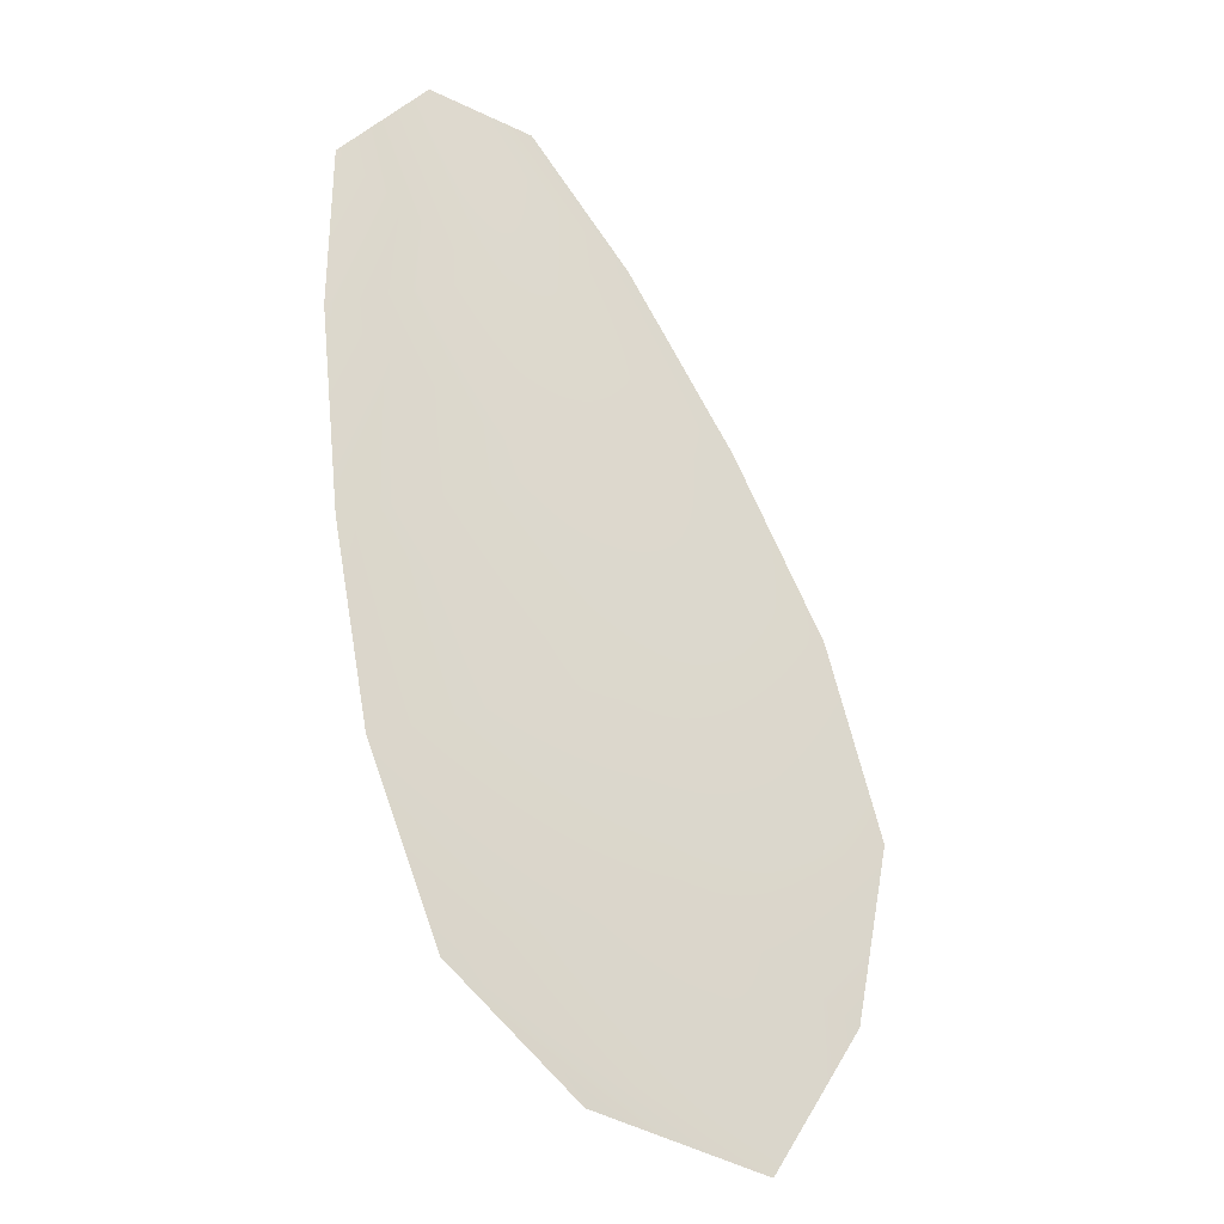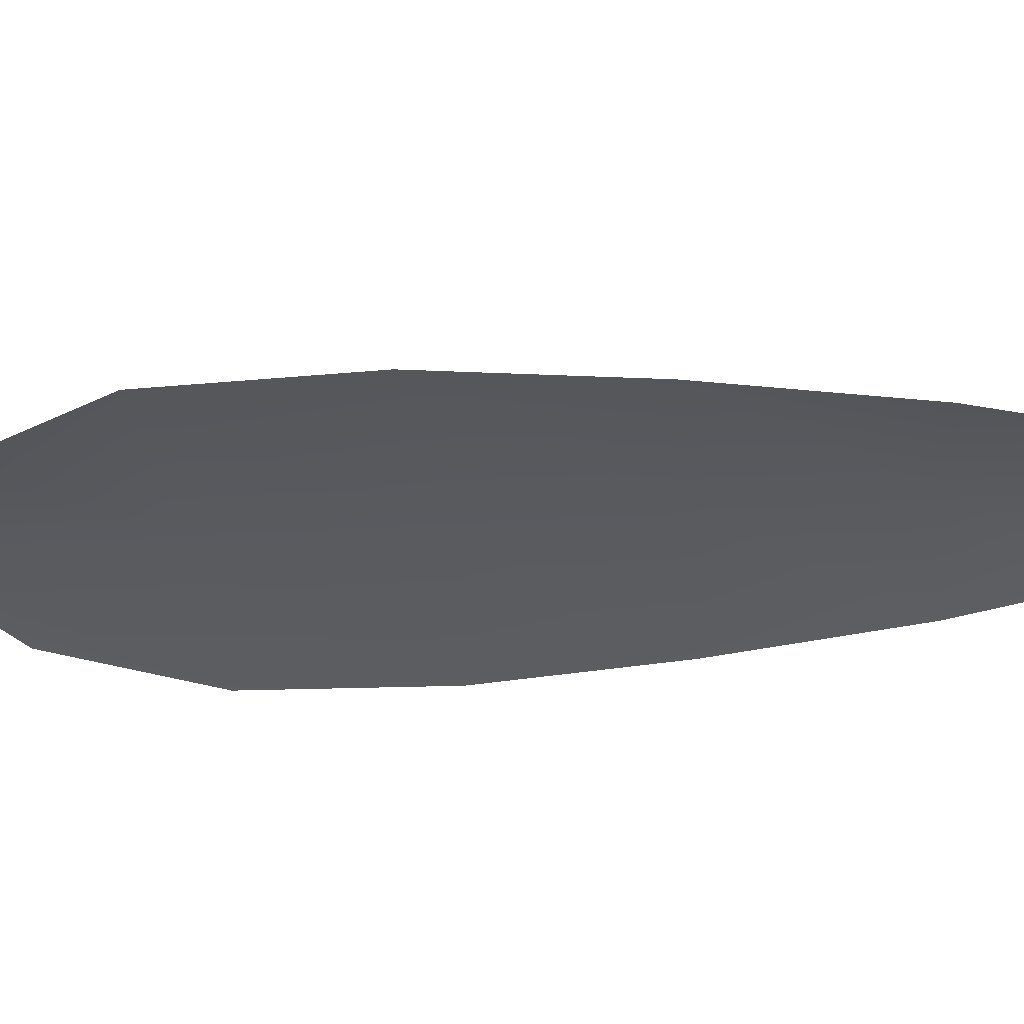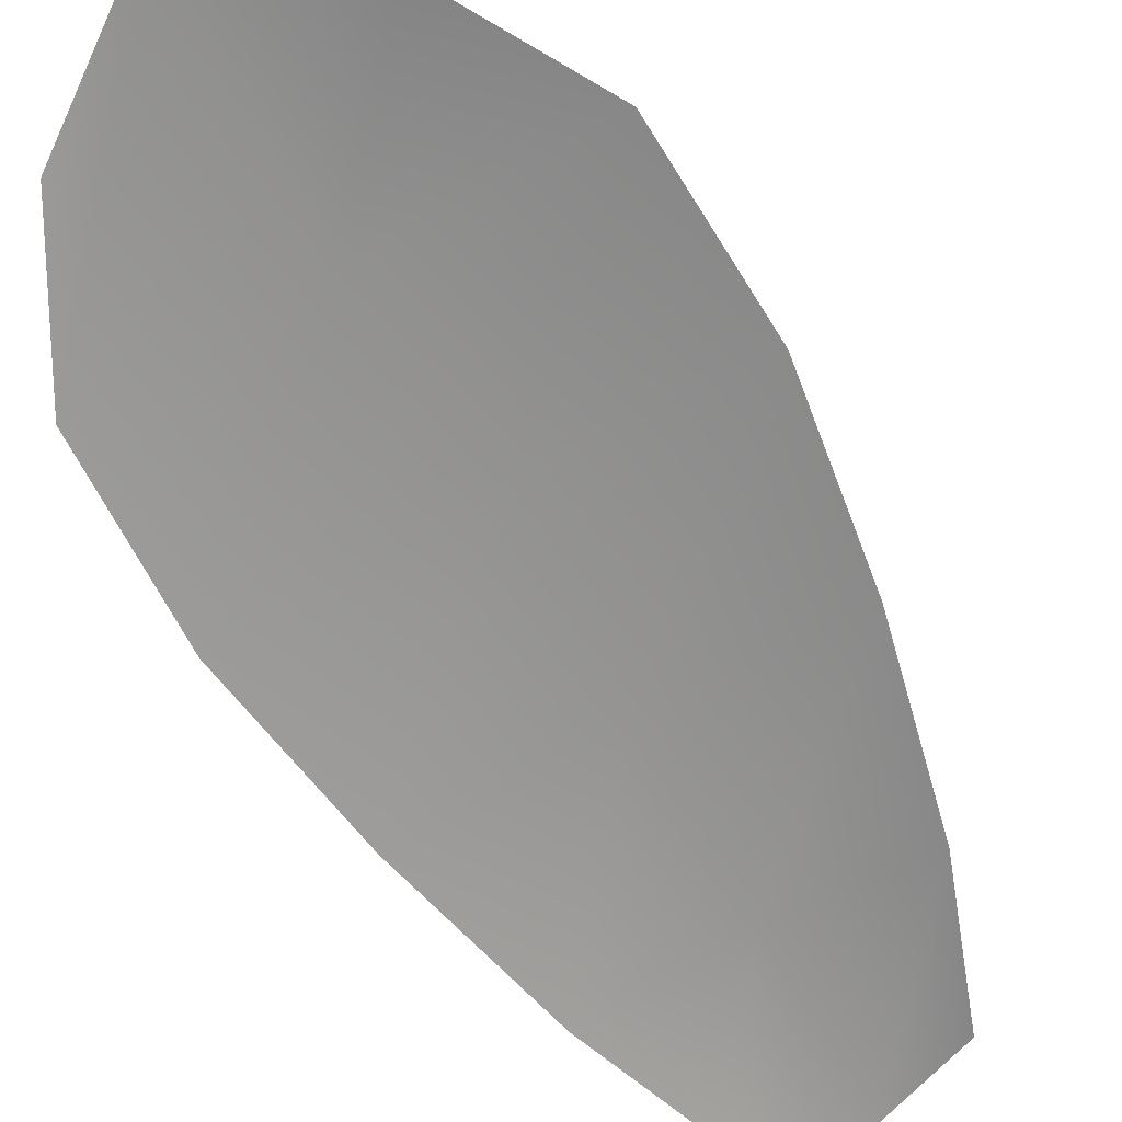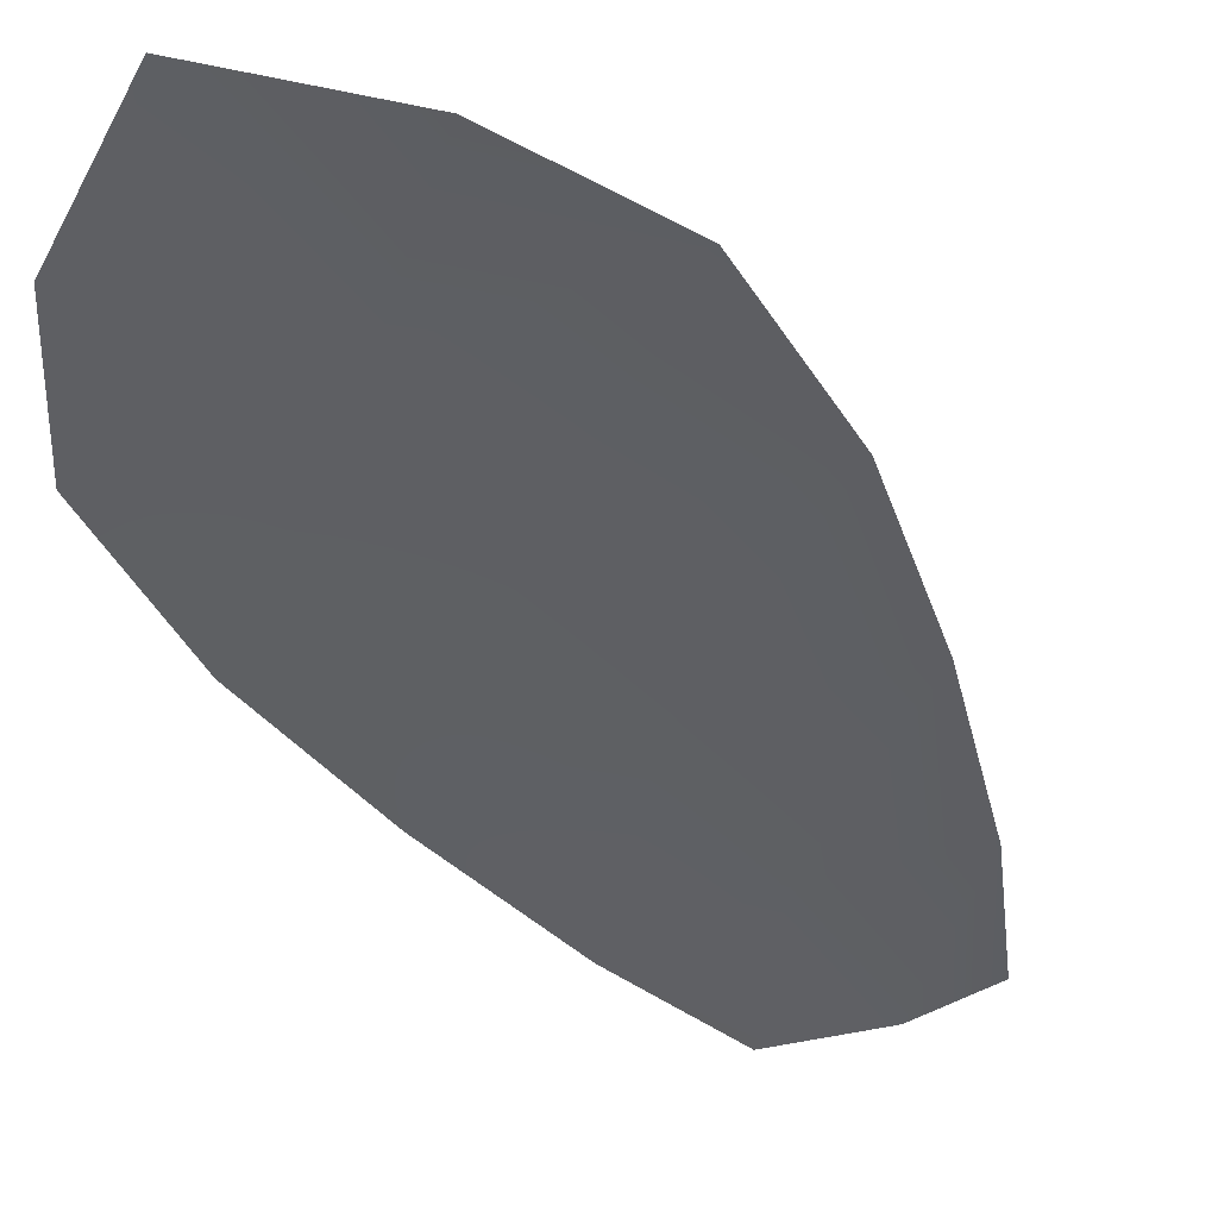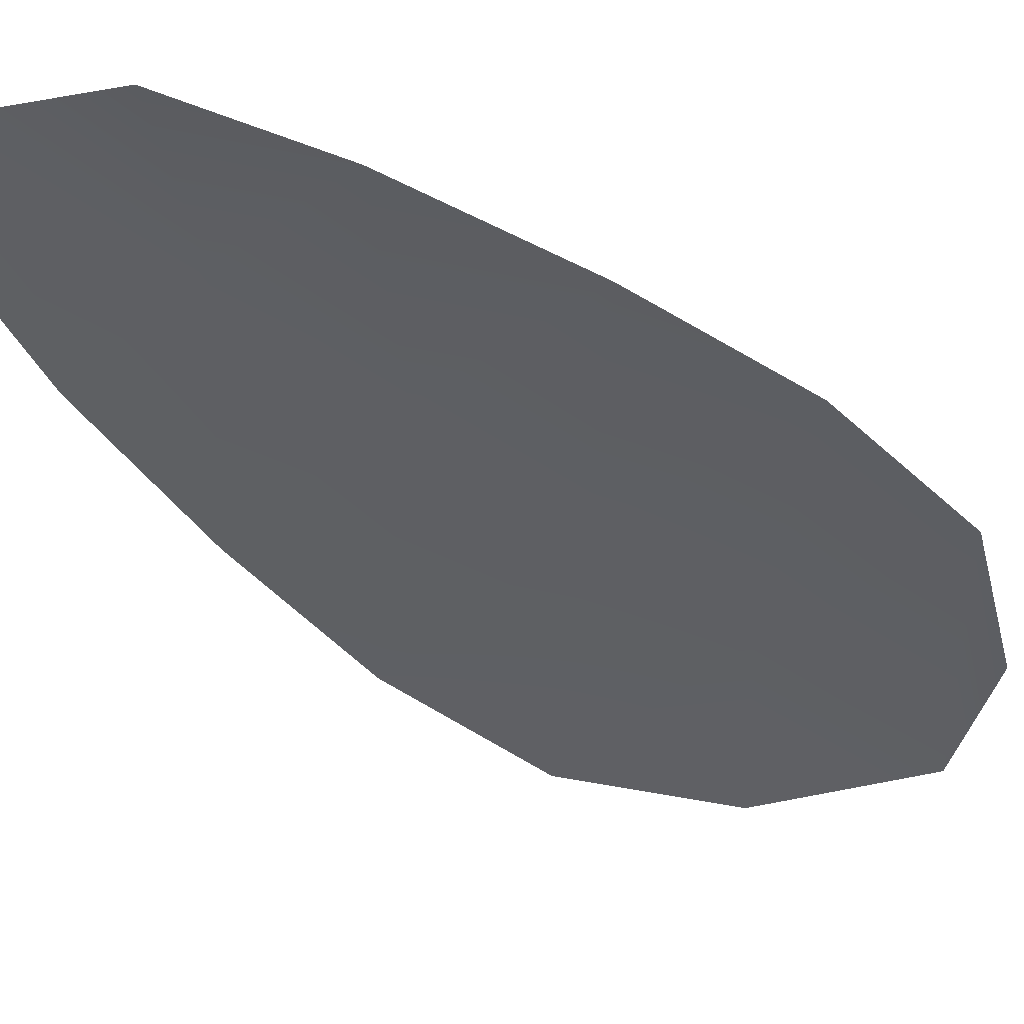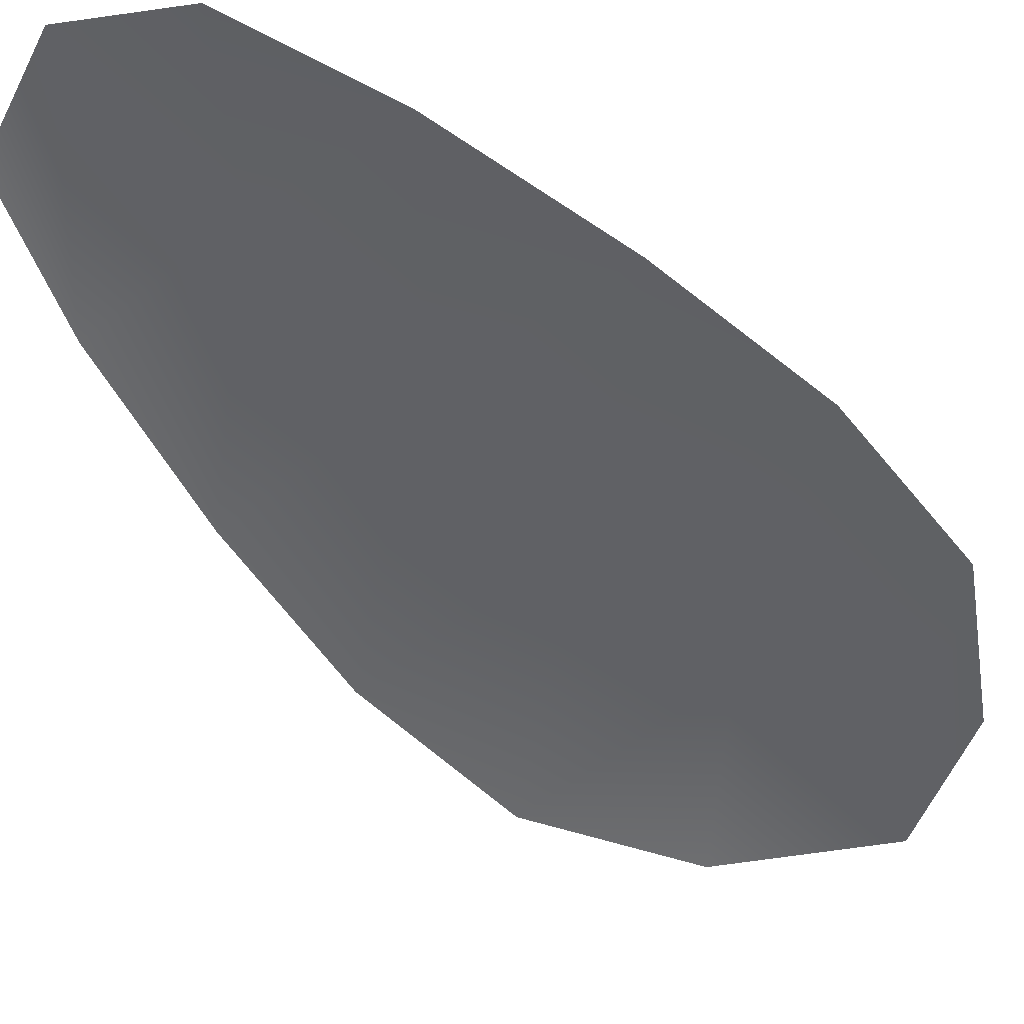
<metadata>
{"format":"obj","ext":"obj","renderer":"f3d","projection":"perspective","resolution":1024,"background":"white","views":[{"elev":-21.2,"azim":-23.7,"up":"+Y"},{"elev":-32.2,"azim":114.0,"up":"+Z"},{"elev":-66.7,"azim":48.2,"up":"+Z"},{"elev":-41.5,"azim":45.8,"up":"+Z"},{"elev":-41.1,"azim":-117.4,"up":"+Z"},{"elev":-48.8,"azim":-122.6,"up":"+Z"}]}
</metadata>
<code>
o feather_flight_tertiary_021
v 0.1247 0.08671 0.0193
v 0.1217 0.08569 0.01932
v 0.1297 0.07373 0.01934
v 0.1256 0.07234 0.01937
v 0.123 0.08687 0.01961
v 0.1282 0.07156 0.01967
v 0.1263 0.08475 0.0193
v 0.128 0.08209 0.0193
v 0.1294 0.07933 0.01931
v 0.1303 0.07639 0.01932
v 0.1236 0.07414 0.01937
v 0.1225 0.077 0.01936
v 0.1219 0.08005 0.01935
v 0.1216 0.08318 0.01933
v 0.124 0.08397 0.01963
v 0.125 0.08106 0.01964
v 0.1259 0.07816 0.01965
v 0.1269 0.07526 0.01966
f 18 10 3 6
f 11 18 6 4
f 5 1 7 15
f 15 7 8 16
f 16 8 9 17
f 17 9 10 18
f 2 5 15 14
f 14 15 16 13
f 13 16 17 12
f 12 17 18 11

</code>
